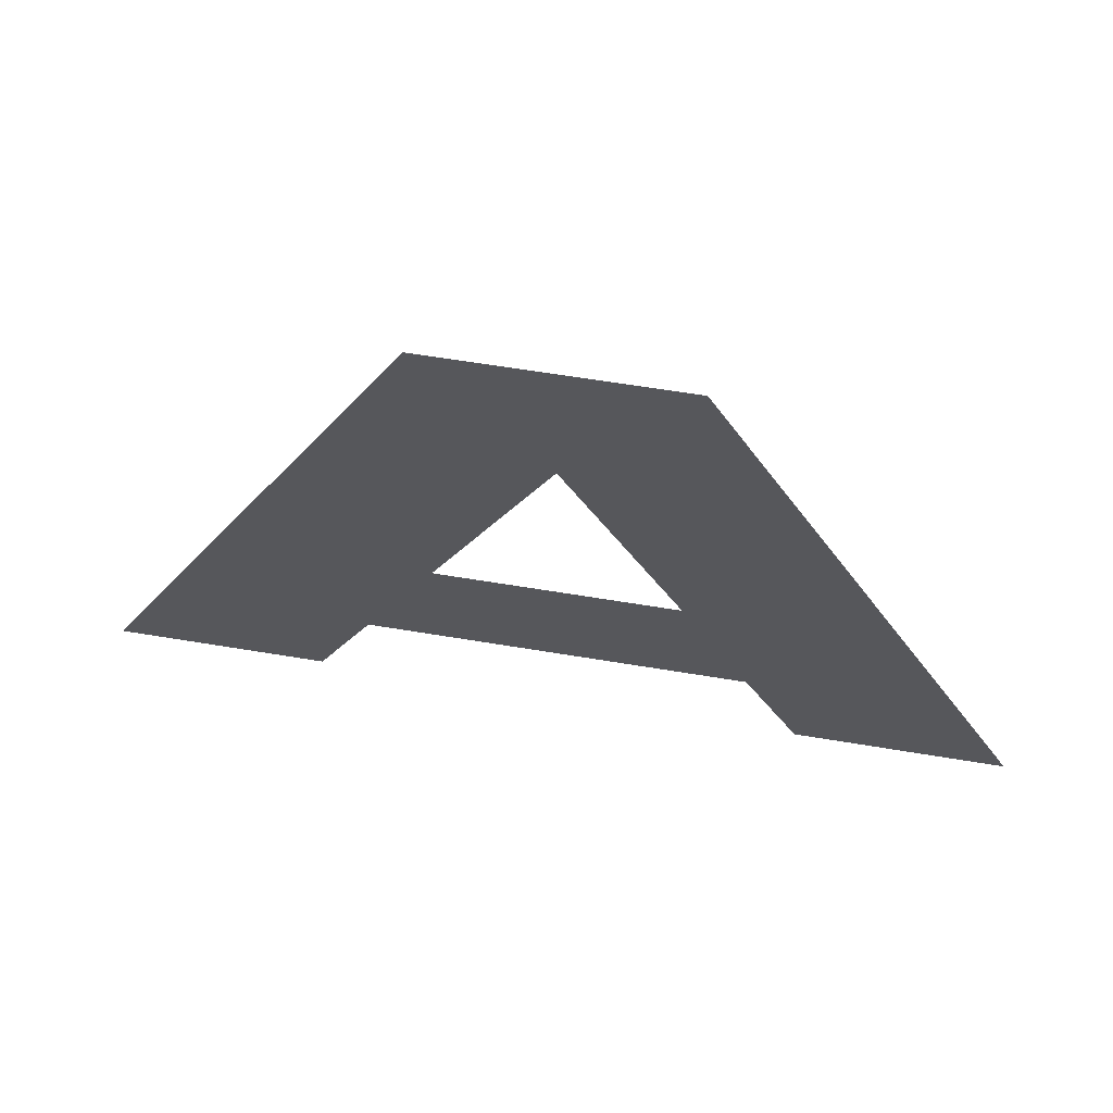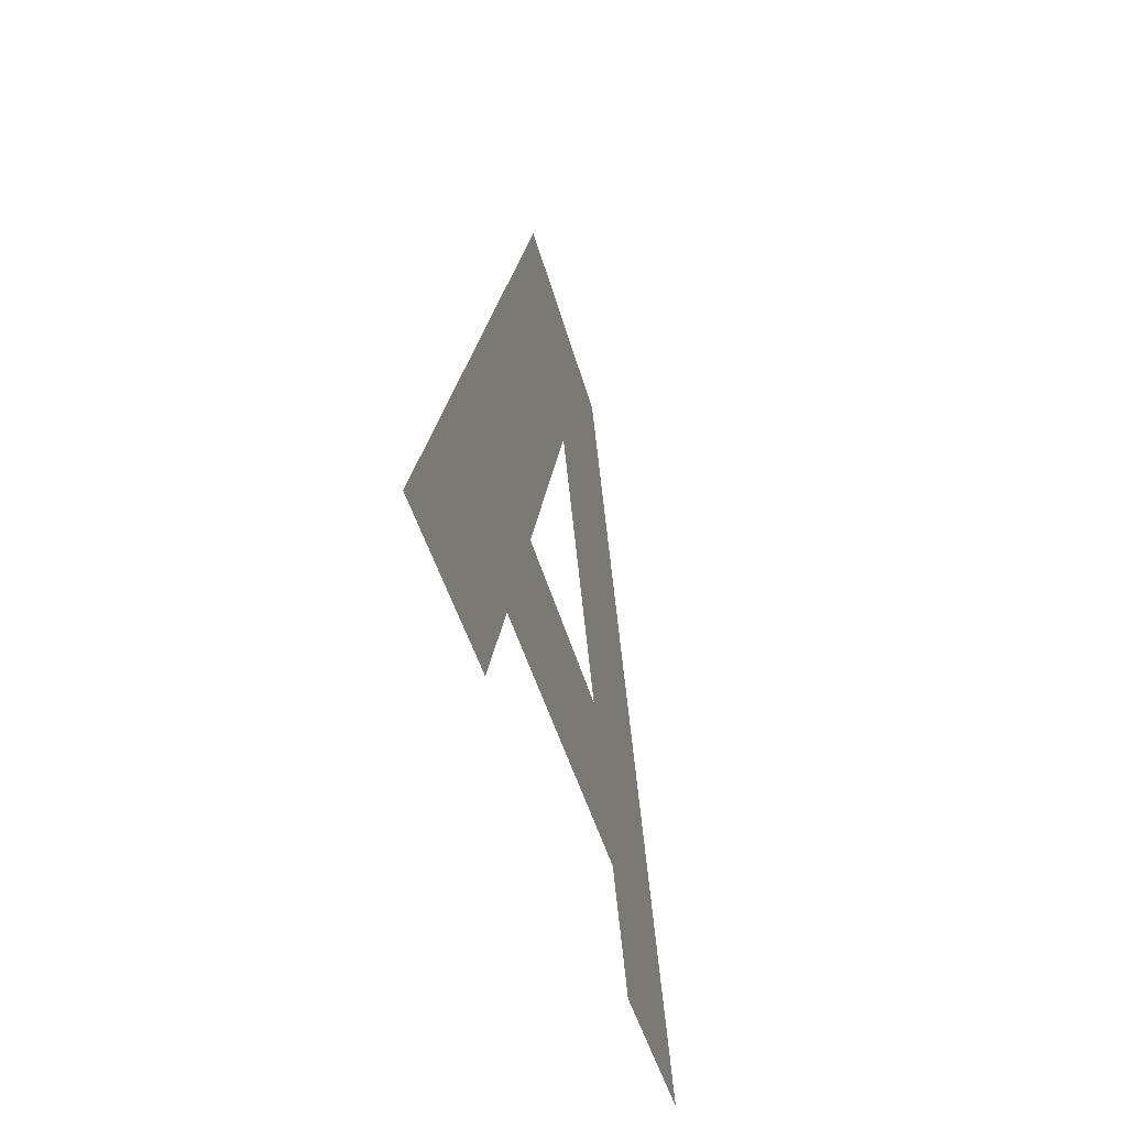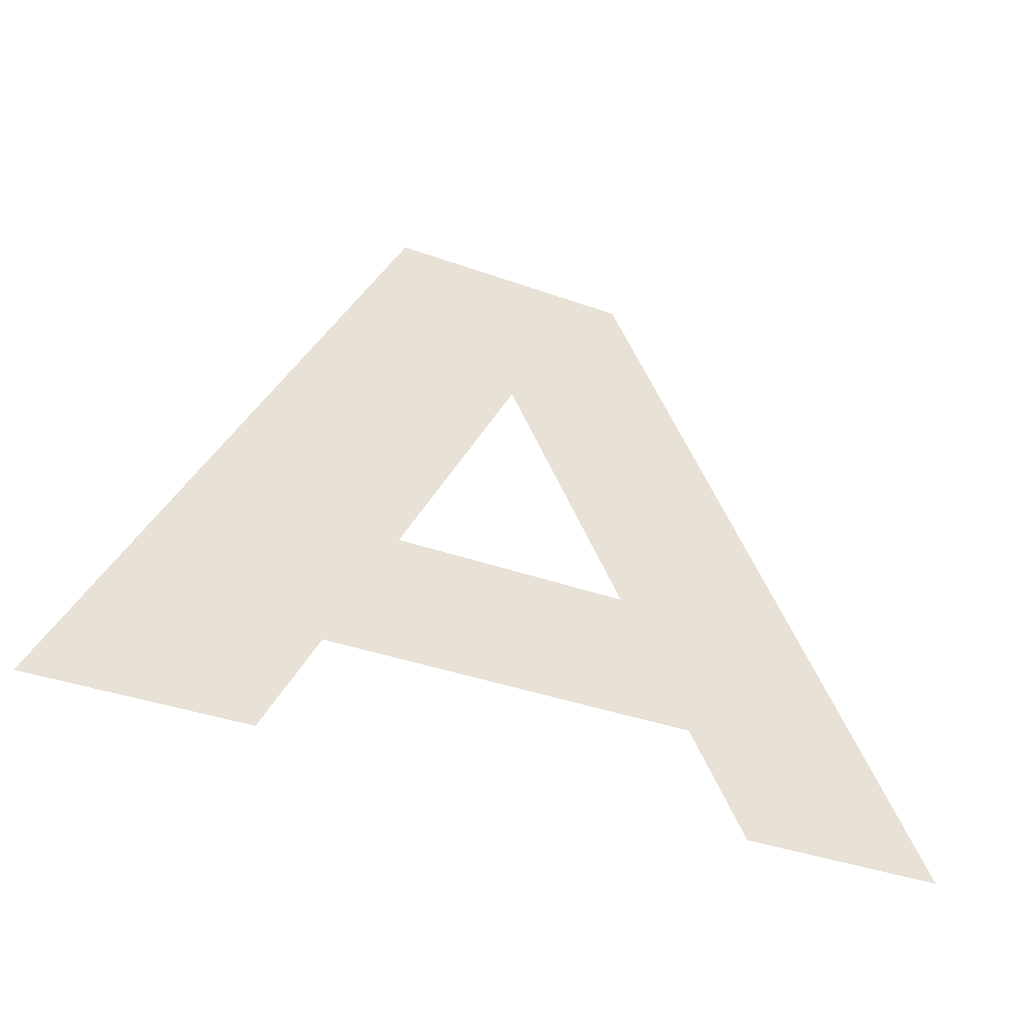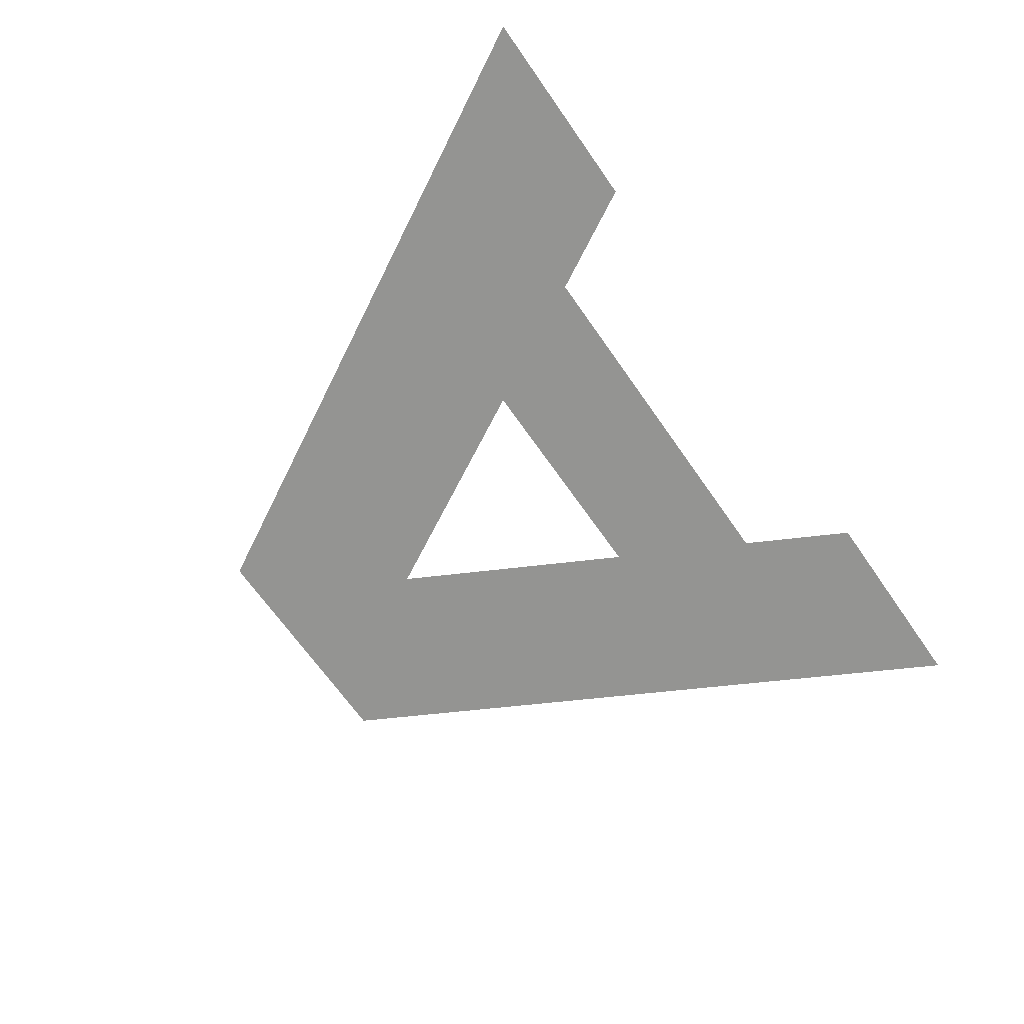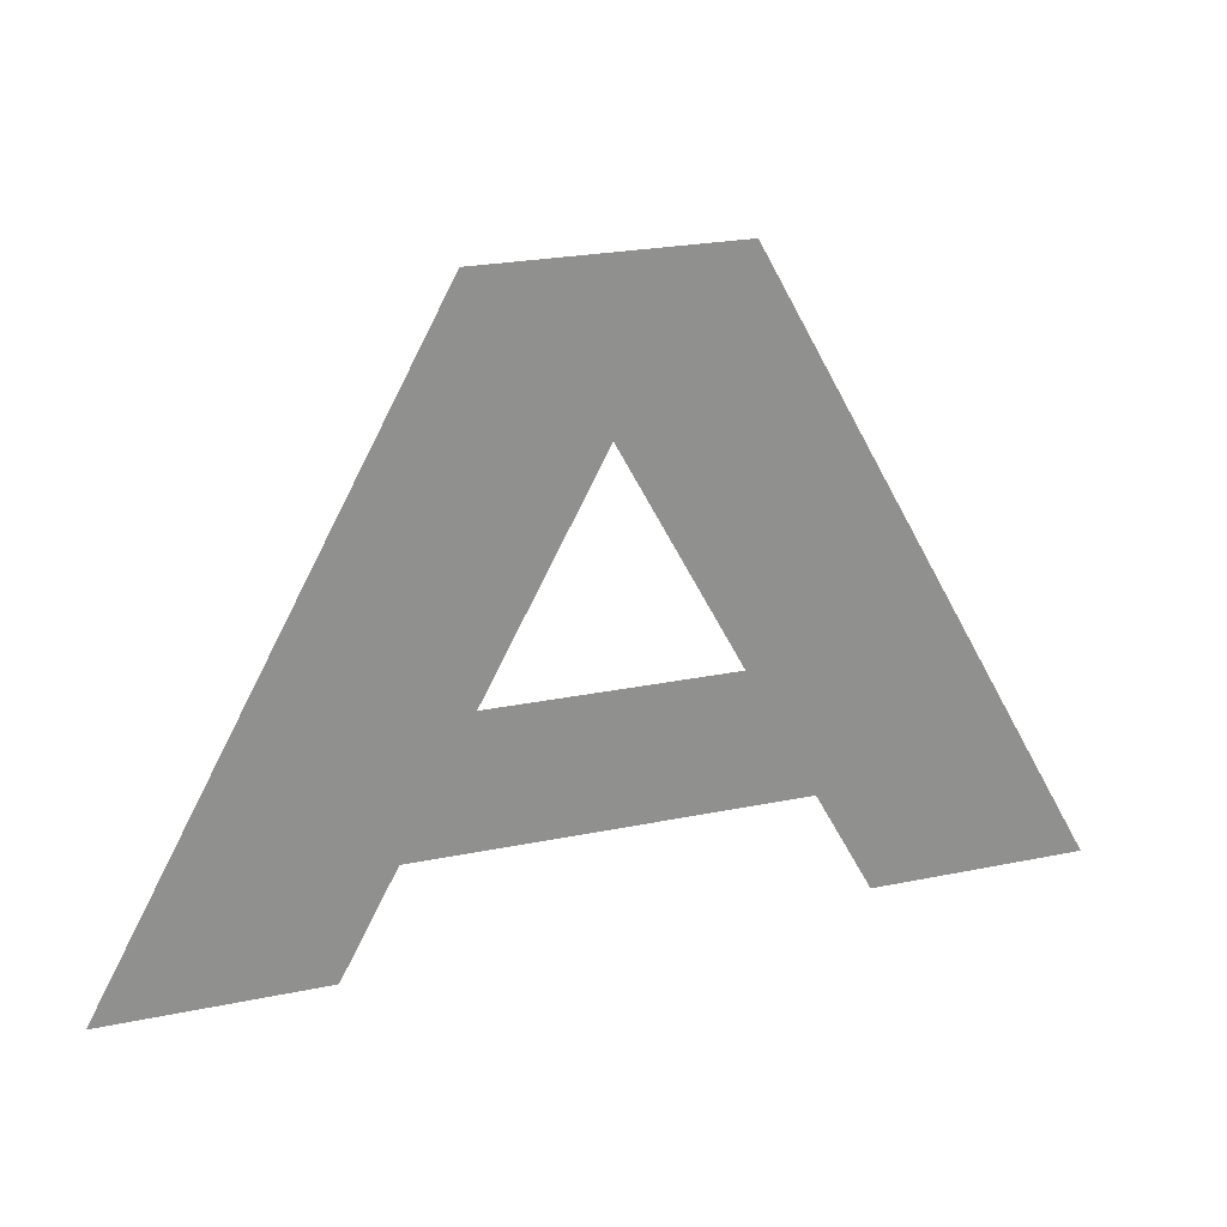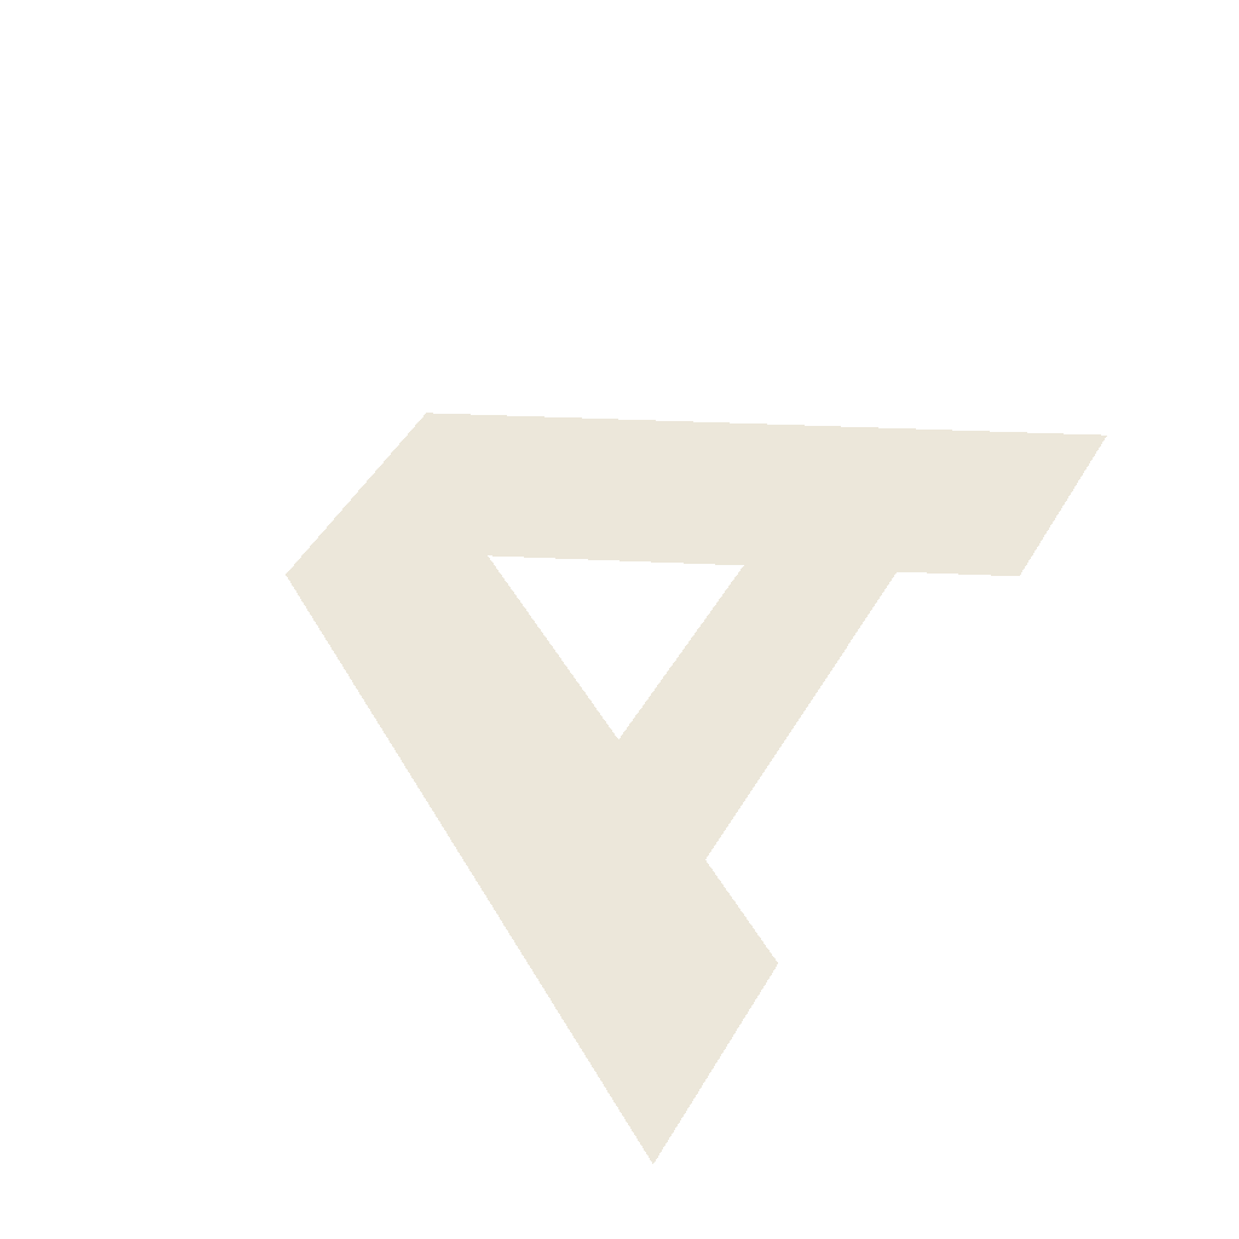
<metadata>
{"format":"obj","ext":"obj","renderer":"f3d","projection":"perspective","resolution":1024,"background":"white","views":[{"elev":61.9,"azim":-170.4,"up":"+Y"},{"elev":-39.8,"azim":-76.4,"up":"+Y"},{"elev":-36.4,"azim":154.7,"up":"+Y"},{"elev":-66.9,"azim":-55.2,"up":"+Z"},{"elev":24.0,"azim":160.9,"up":"+Y"},{"elev":53.6,"azim":-59.0,"up":"+Z"}]}
</metadata>
<code>
o #ID281
v 0.06958 0.5958 0.1591
v 0.0756 0.5652 0.1591
v 0.08618 0.5652 0.1591
v 0.0728 0.5704 0.1591
v 0.0693 0.577 0.1591
v 0.05402 0.5704 0.1591
v 0.06339 0.588 0.1591
v 0.04061 0.5652 0.1591
v 0.05119 0.5652 0.1591
v 0.05737 0.5958 0.1591
v 0.05748 0.577 0.1591
f 1 2 3
f 2 1 4
f 4 1 5
f 4 5 6
f 5 1 7
f 6 8 9
f 8 6 10
f 10 6 11
f 11 6 5
f 10 11 7
f 10 7 1

</code>
